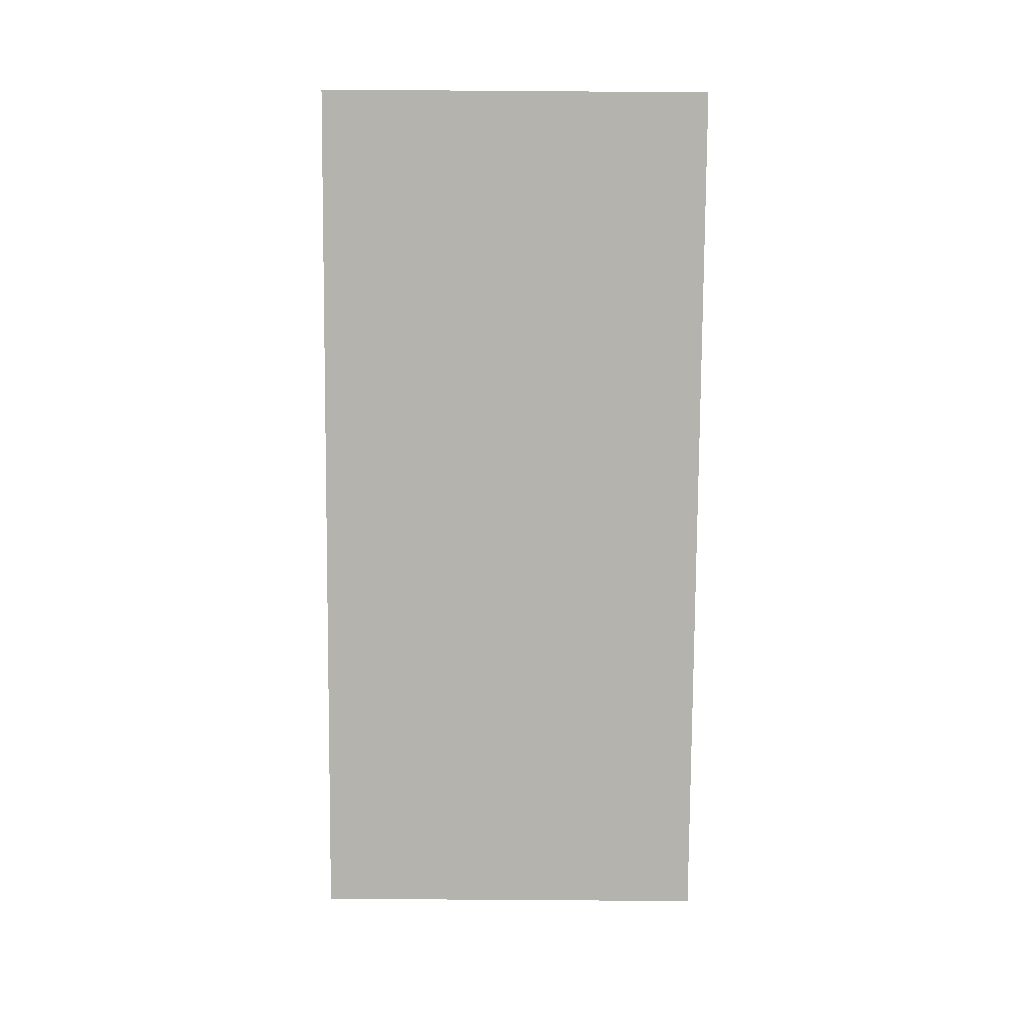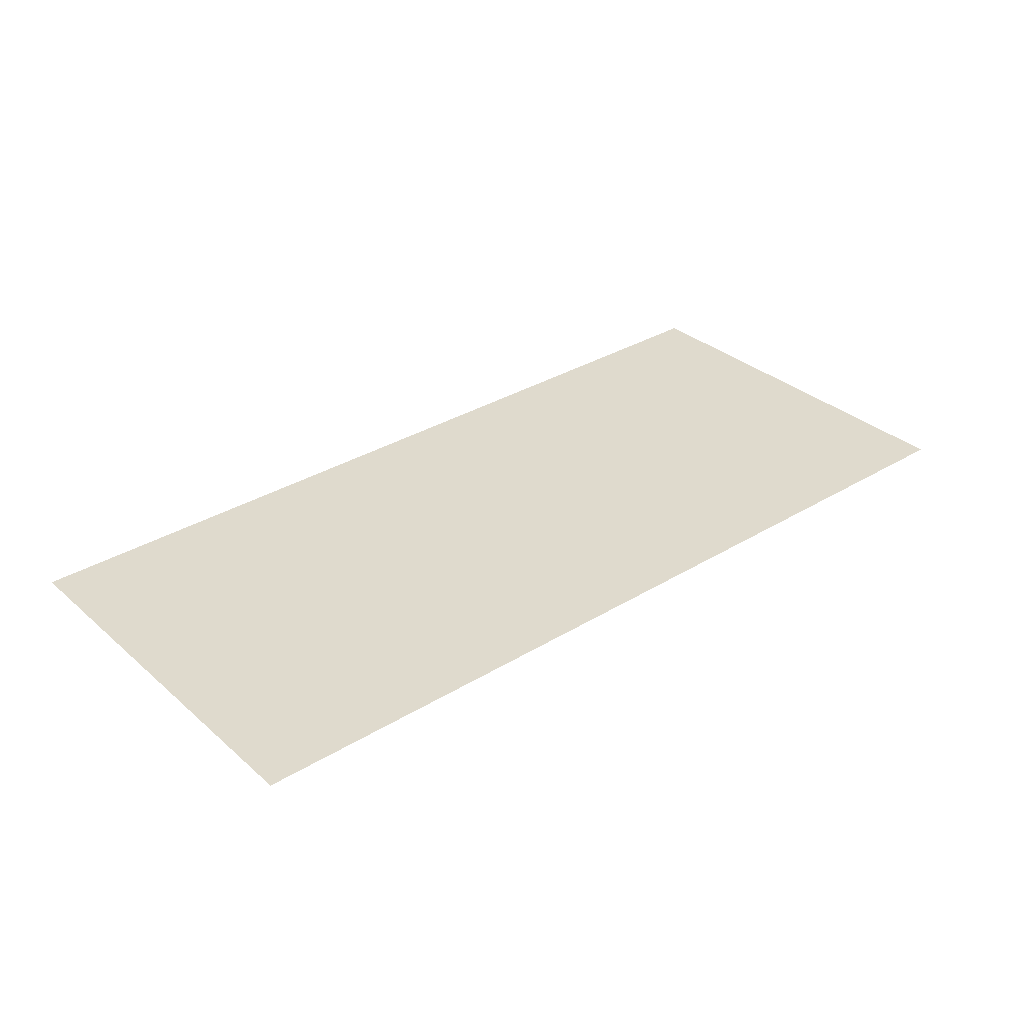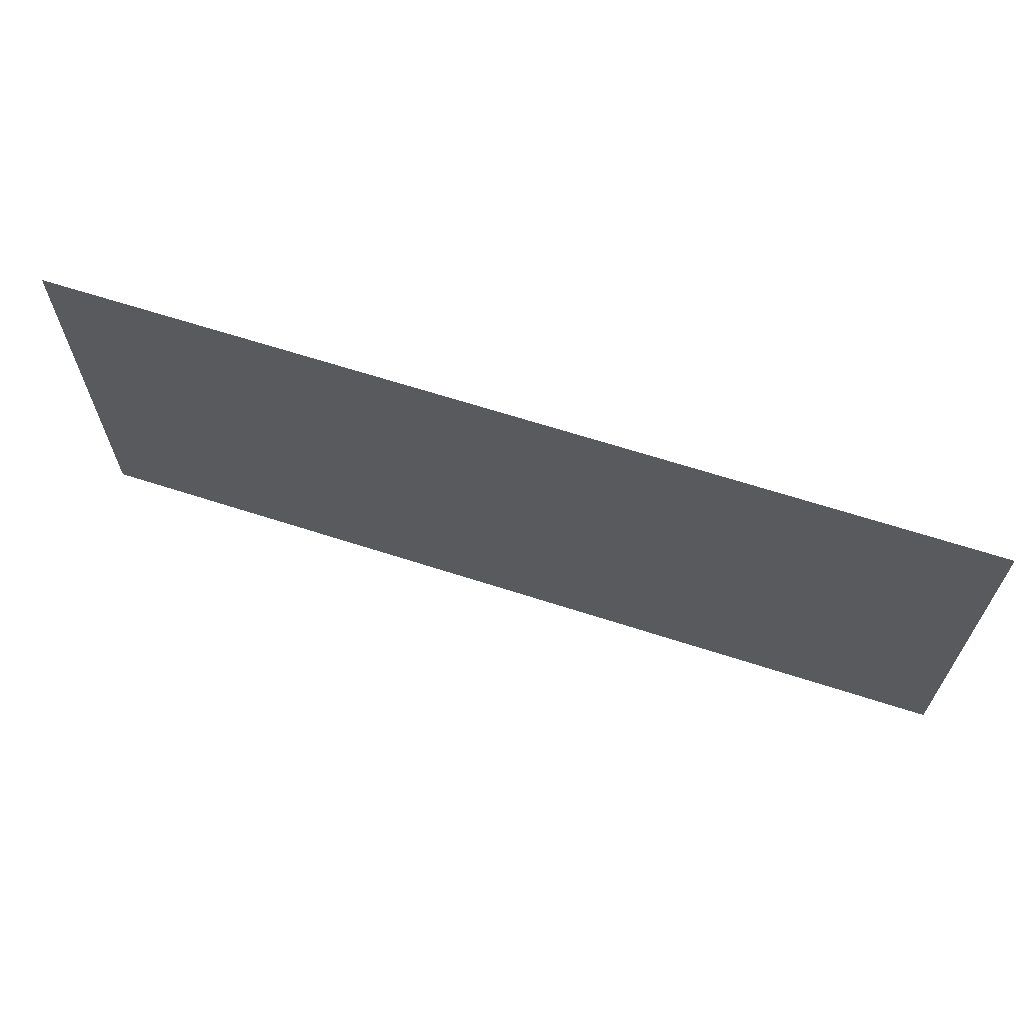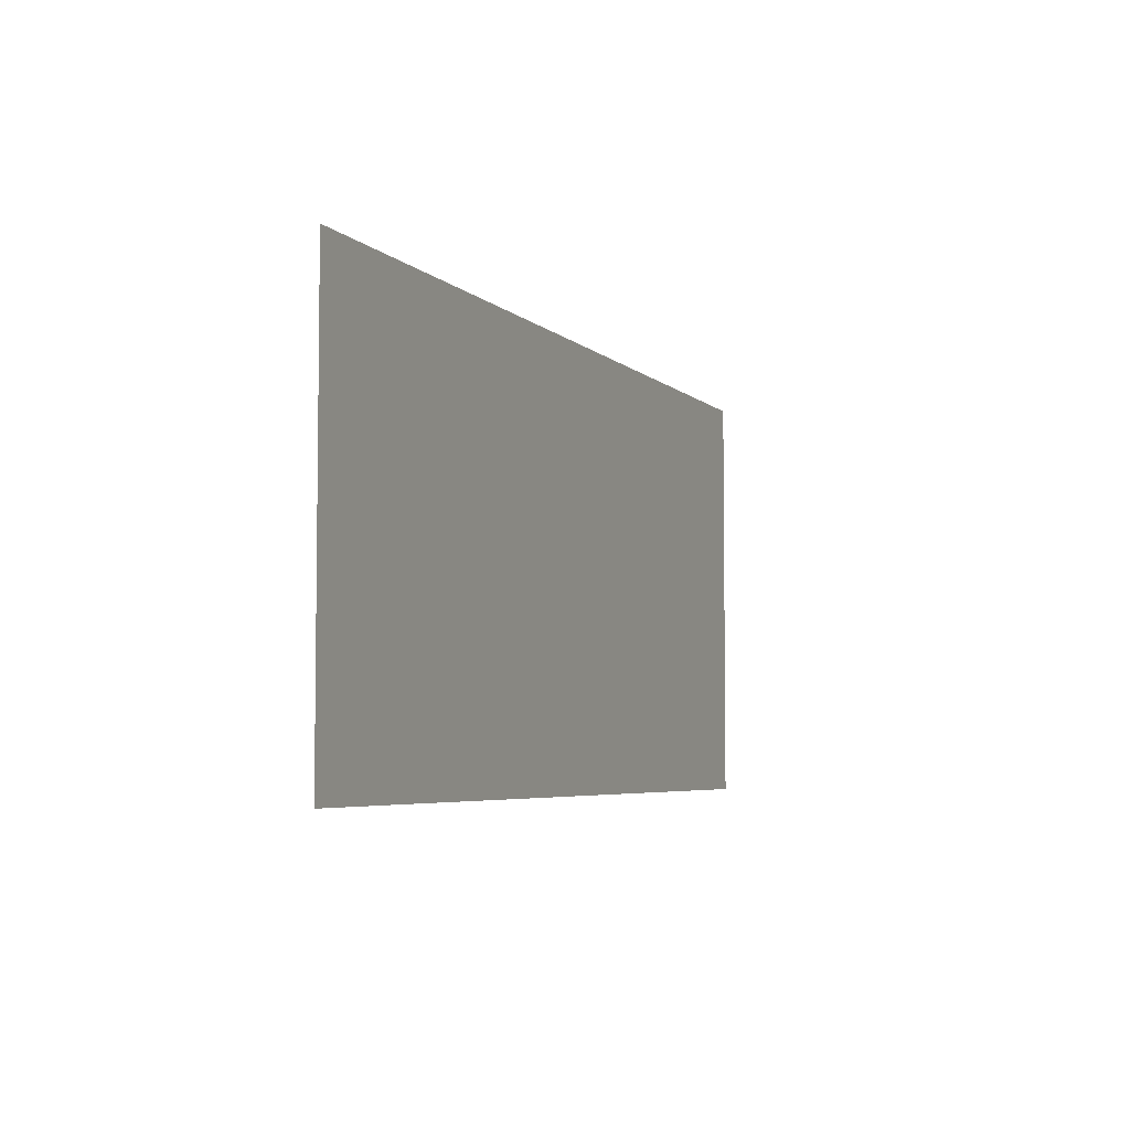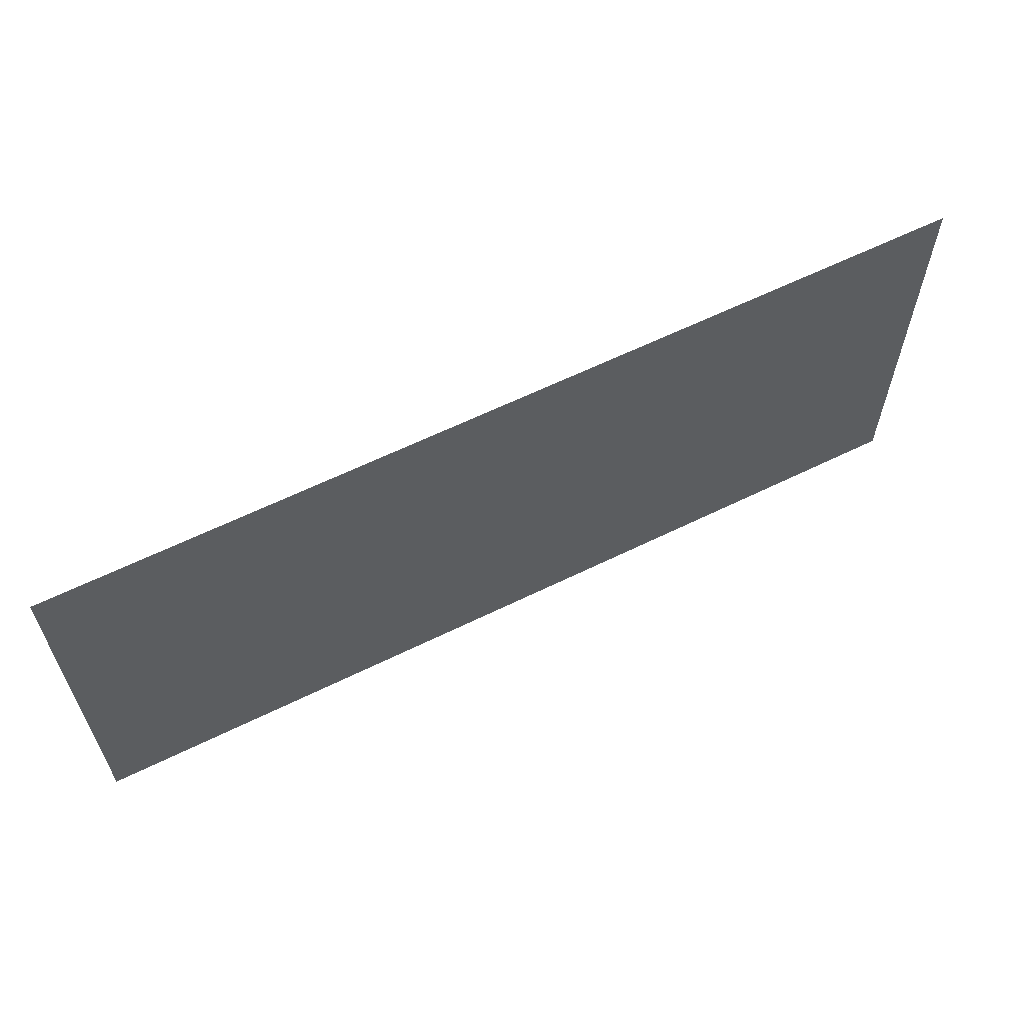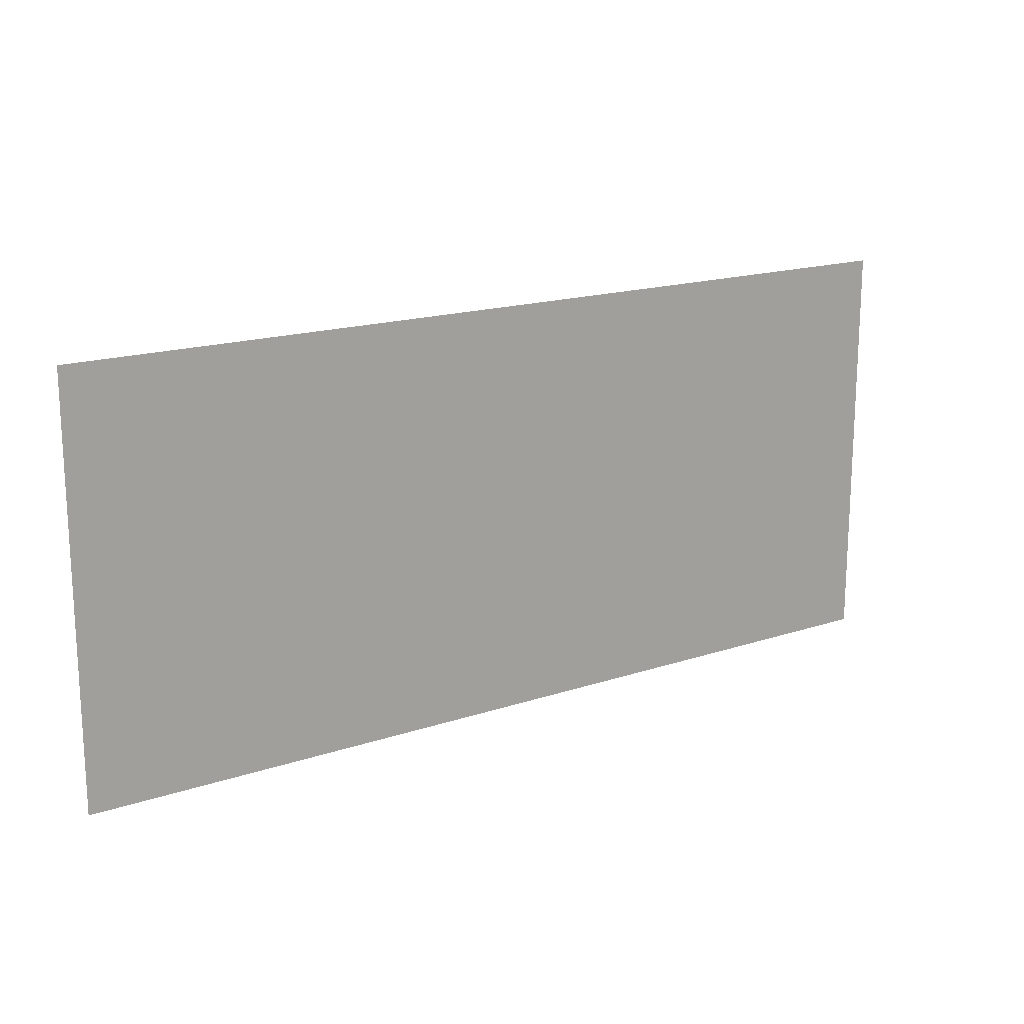
<metadata>
{"format":"obj","ext":"obj","renderer":"f3d","projection":"perspective","resolution":1024,"background":"white","views":[{"elev":-80.0,"azim":-90.4,"up":"+Y"},{"elev":32.8,"azim":-40.1,"up":"+Y"},{"elev":65.4,"azim":-162.0,"up":"+Z"},{"elev":-5.0,"azim":112.4,"up":"+Z"},{"elev":61.4,"azim":-26.6,"up":"+Z"},{"elev":17.2,"azim":146.3,"up":"+Z"}]}
</metadata>
<code>
v -0.1875 -0.0125 0.01212
v -0.186 -0.0125 0.113
v -0.1875 -0.0125 0.1359
v -0.1875 -0.0125 0.01212
v -0.1815 -0.0125 0.09057
v -0.186 -0.0125 0.113
v -0.1875 -0.0125 0.01212
v -0.1742 -0.0125 0.06889
v -0.1815 -0.0125 0.09057
v -0.1875 -0.0125 0.01212
v -0.1641 -0.0125 0.04836
v -0.1742 -0.0125 0.06889
v -0.1875 -0.0125 0.01212
v -0.1513 -0.0125 0.02932
v -0.1641 -0.0125 0.04836
v -0.1875 -0.0125 0.01212
v -0.1362 -0.0125 0.01212
v -0.1513 -0.0125 0.02932
v -0.1362 -0.0125 0.01212
v -0.1875 -0.0125 0.1359
v -0.186 -0.0125 0.113
v -0.1513 -0.0125 0.02932
v -0.1513 -0.0125 0.02932
v -0.186 -0.0125 0.113
v -0.1815 -0.0125 0.09057
v -0.1641 -0.0125 0.04836
v -0.1641 -0.0125 0.04836
v -0.1815 -0.0125 0.09057
v -0.1742 -0.0125 0.06889
v -0.4 -0.0125 0.3614
v -0.4 -0.0125 -0.00064
v -0.2185 -0.0125 -0.00064
v -0.2654 -0.0125 0.3614
v 0.2875 -0.0125 0.3614
v 0.2875 -0.0125 -0.00064
v 0.4 -0.0125 -0.00064
v 0.4 -0.0125 0.3614
v -0.2654 -0.0125 0.3614
v -0.1875 -0.0125 0.3359
v -0.1855 -0.0125 0.3614
v -0.2654 -0.0125 0.3614
v -0.2185 -0.0125 -0.00064
v -0.1875 -0.0125 0.1359
v -0.1875 -0.0125 0.3359
v -0.2185 -0.0125 -0.00064
v -0.1875 -0.0125 0.01212
v -0.1875 -0.0125 0.1359
v -0.2185 -0.0125 -0.00064
v -0.1217 -0.0125 -0.00064
v -0.1362 -0.0125 0.01212
v -0.1875 -0.0125 0.01212
v 0.2875 -0.0125 0.3614
v 0.19 -0.0125 0.3614
v 0.19 -0.0125 -0.00064
v 0.2875 -0.0125 -0.00064
v 0.1 -0.0125 0.00225
v 0.09671 -0.0125 -0.00064
v 0.1 -0.0125 -0.00064
v -0.0965 -0.0125 0.05586
v -0.0715 -0.0125 0.08086
v -0.0715 -0.0125 0.3614
v -0.0965 -0.0125 0.3614
v -0.0965 -0.0125 0.05586
v 0.0715 -0.0125 0.05586
v 0.0465 -0.0125 0.08086
v -0.0715 -0.0125 0.08086
v 0.0715 -0.0125 0.05586
v 0.0715 -0.0125 0.3614
v 0.0465 -0.0125 0.3614
v 0.0465 -0.0125 0.08086
v -0.0965 -0.0125 0.3614
v -0.1855 -0.0125 0.3614
v -0.1875 -0.0125 0.3359
v -0.0965 -0.0125 0.3614
v -0.1875 -0.0125 0.3359
v -0.1875 -0.0125 0.1359
v -0.0965 -0.0125 0.05586
v -0.0715 -0.0125 0.3614
v -0.0715 -0.0125 0.08086
v 0.0465 -0.0125 0.08086
v 0.0465 -0.0125 0.3614
v 0.0715 -0.0125 0.3614
v 0.0715 -0.0125 0.05586
v 0.19 -0.0125 -0.00064
v 0.19 -0.0125 0.3614
v -0.0965 -0.0125 0.05586
v -0.1875 -0.0125 0.1359
v -0.1362 -0.0125 0.01212
v -0.1217 -0.0125 -0.00064
v -0.0965 -0.0125 0.05586
v -0.1217 -0.0125 -0.00064
v 0.09671 -0.0125 -0.00064
v 0.0715 -0.0125 0.05586
v 0.1 -0.0125 0.00225
v 0.0715 -0.0125 0.05586
v 0.09671 -0.0125 -0.00064
v 0.1 -0.0125 0.00225
v 0.19 -0.0125 -0.00064
v 0.0715 -0.0125 0.05586
v 0.1 -0.0125 0.00225
v 0.1 -0.0125 -0.00064
v 0.19 -0.0125 -0.00064
g mesh7308527
f 1 2 3
f 4 5 6
f 7 8 9
f 10 11 12
f 13 14 15
f 16 17 18
g mesh7308529
f 19 20 21
f 21 22 19
f 23 24 25
f 25 26 23
f 27 28 29
f 30 31 32
f 32 33 30
f 34 35 36
f 36 37 34
f 38 39 40
f 41 42 43
f 43 44 41
f 45 46 47
f 48 49 50
f 50 51 48
f 52 53 54
f 54 55 52
f 56 57 58
f 59 60 61
f 61 62 59
f 63 64 65
f 65 66 63
f 67 68 69
f 69 70 67
f 71 72 73
f 74 75 76
f 76 77 74
f 78 79 80
f 80 81 78
f 82 83 84
f 84 85 82
f 86 87 88
f 88 89 86
f 90 91 92
f 92 93 90
f 94 95 96
f 97 98 99
f 100 101 102

</code>
